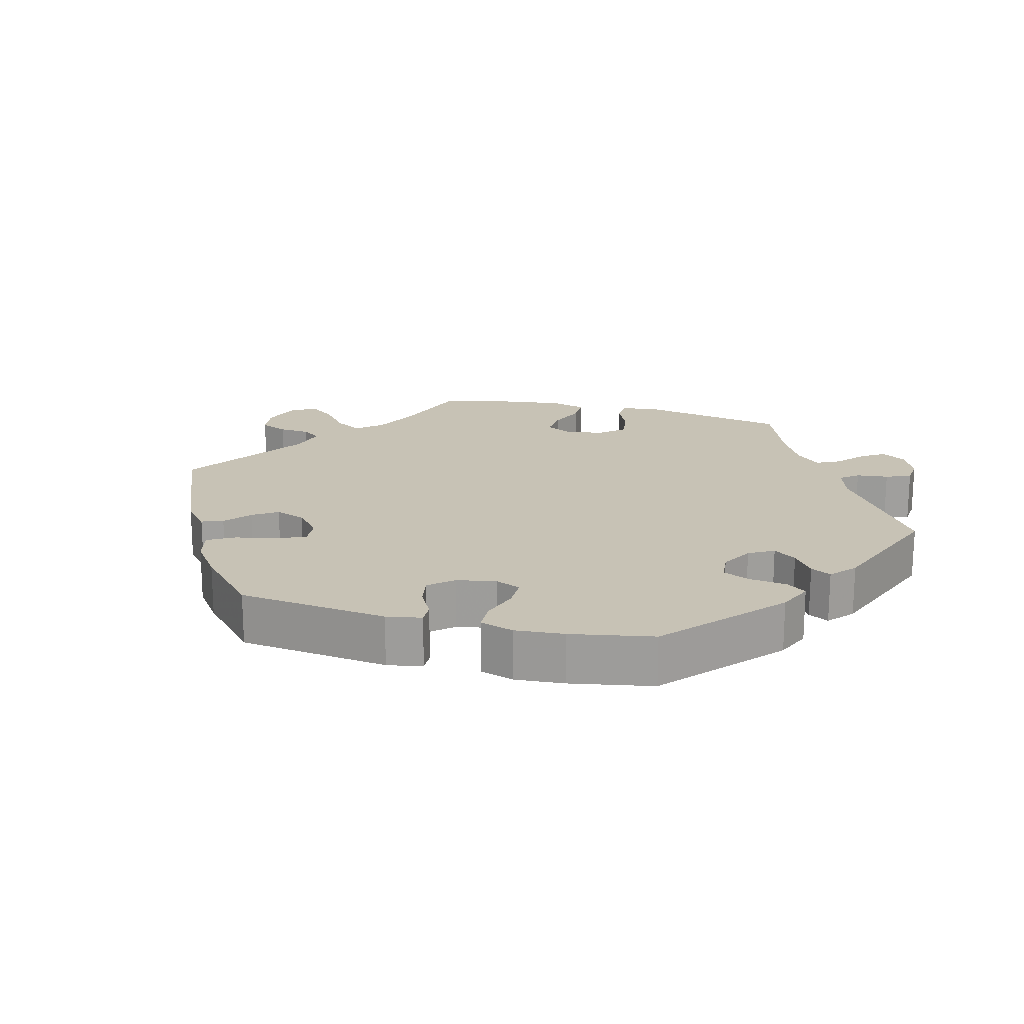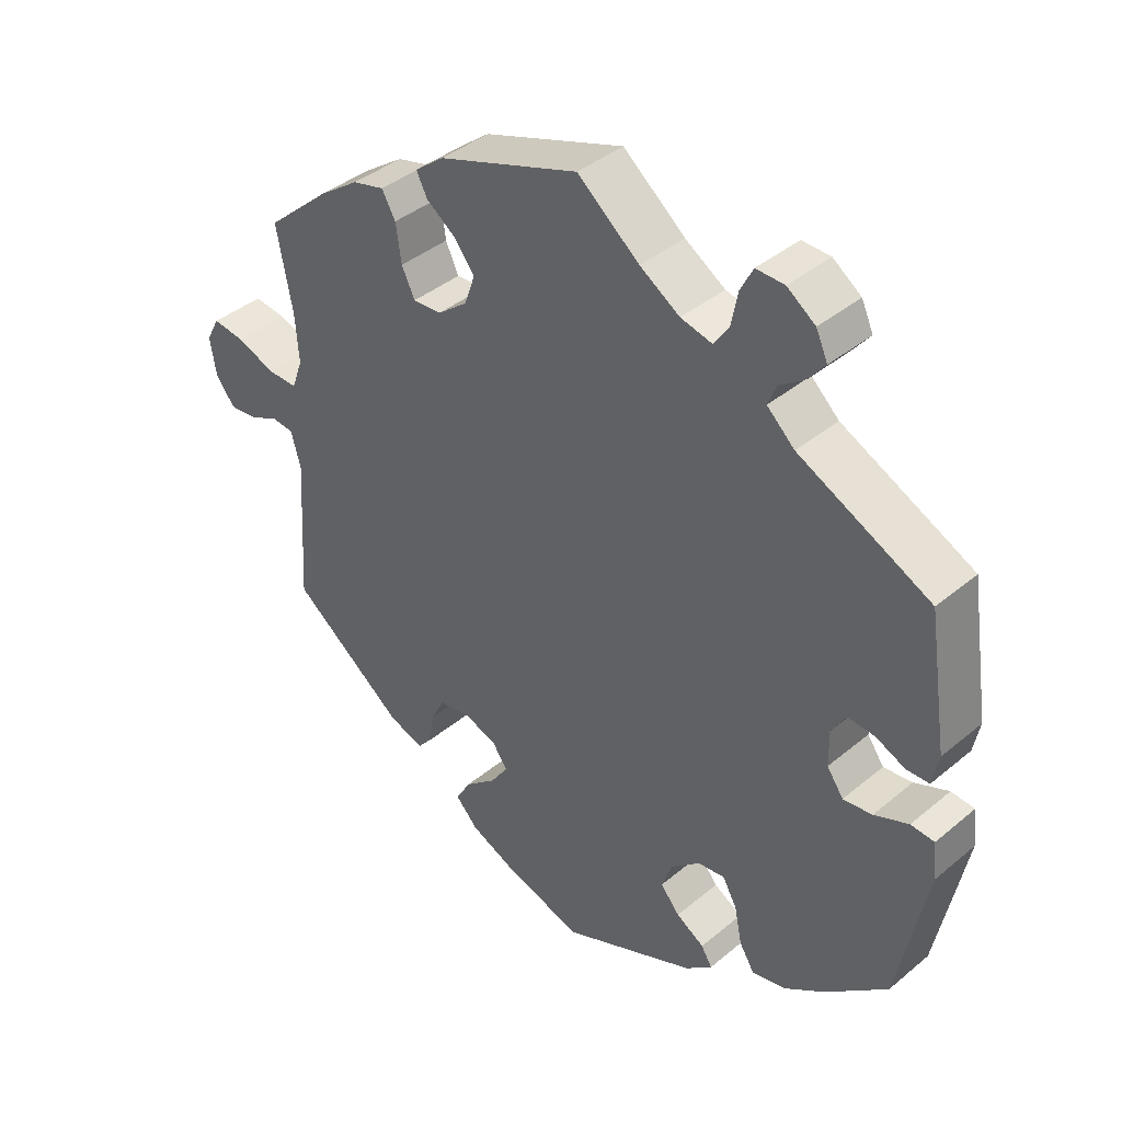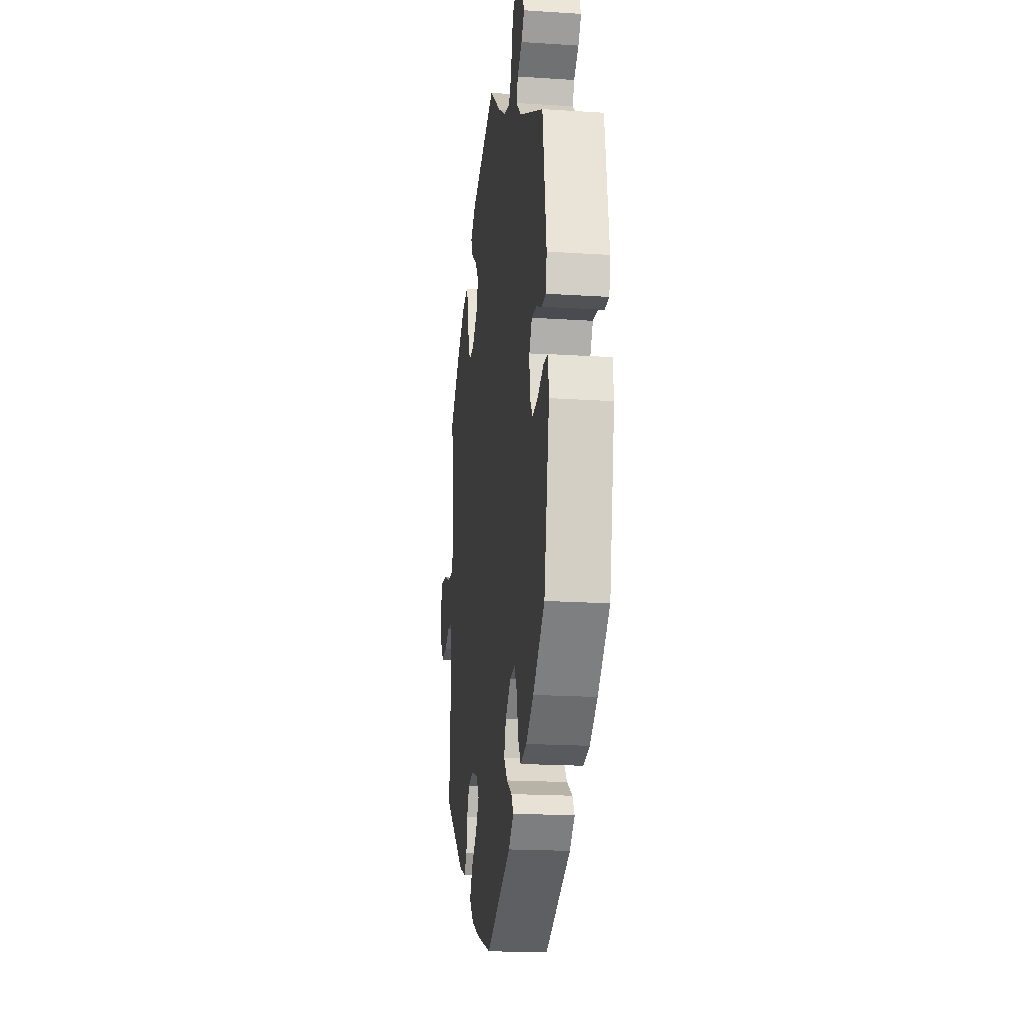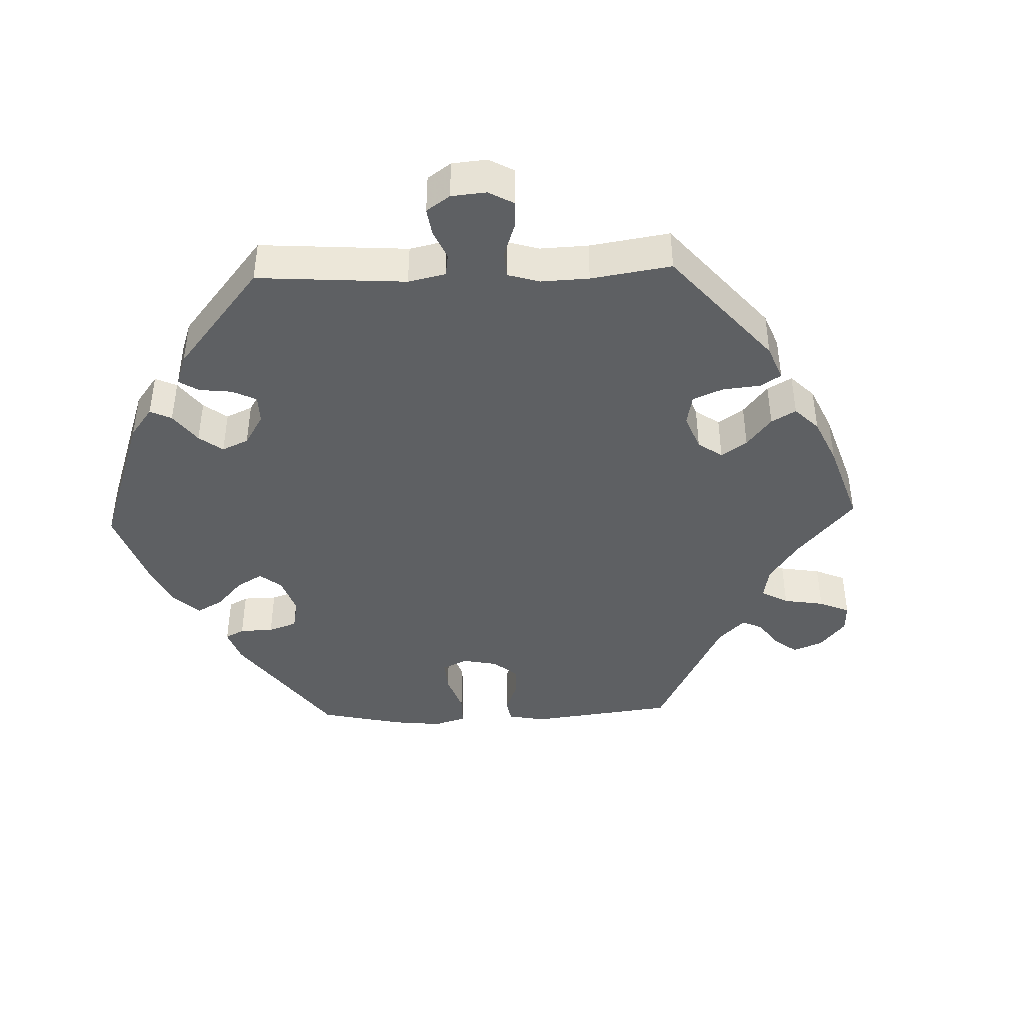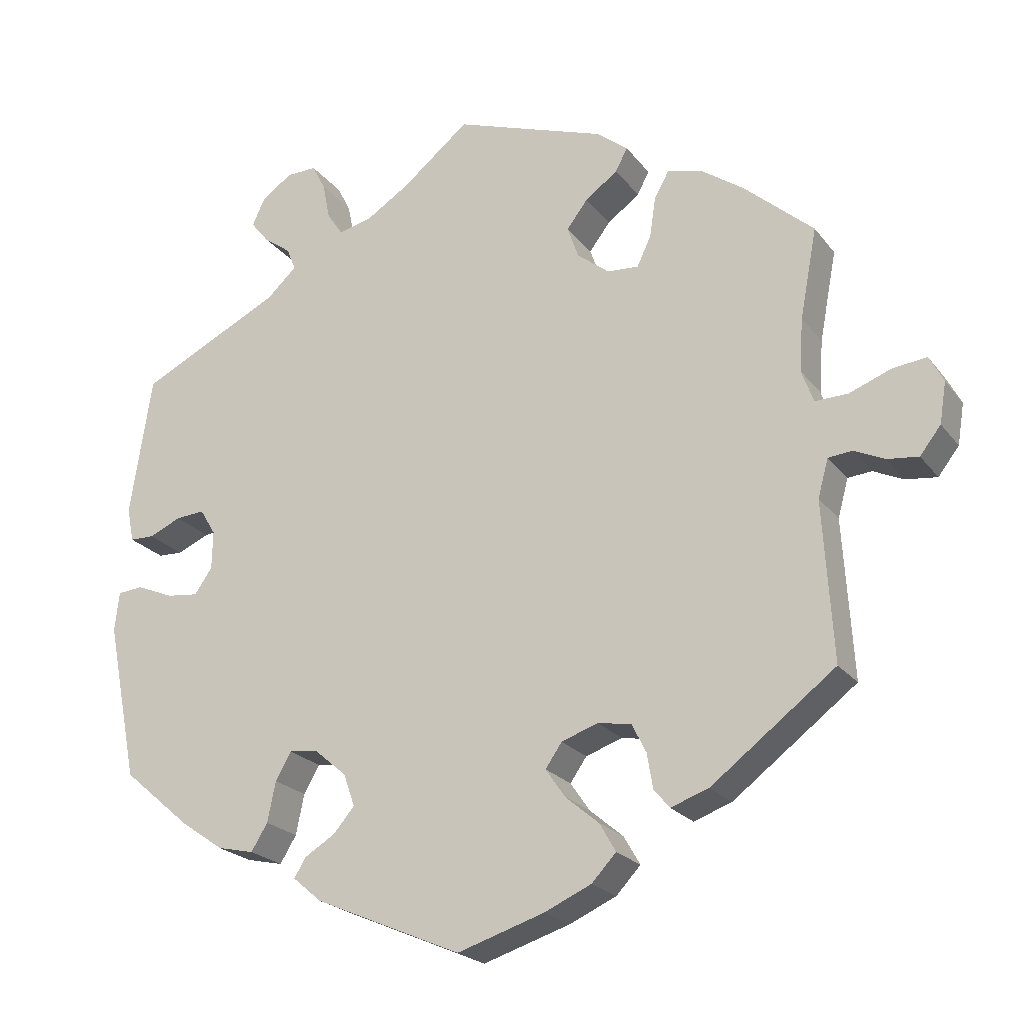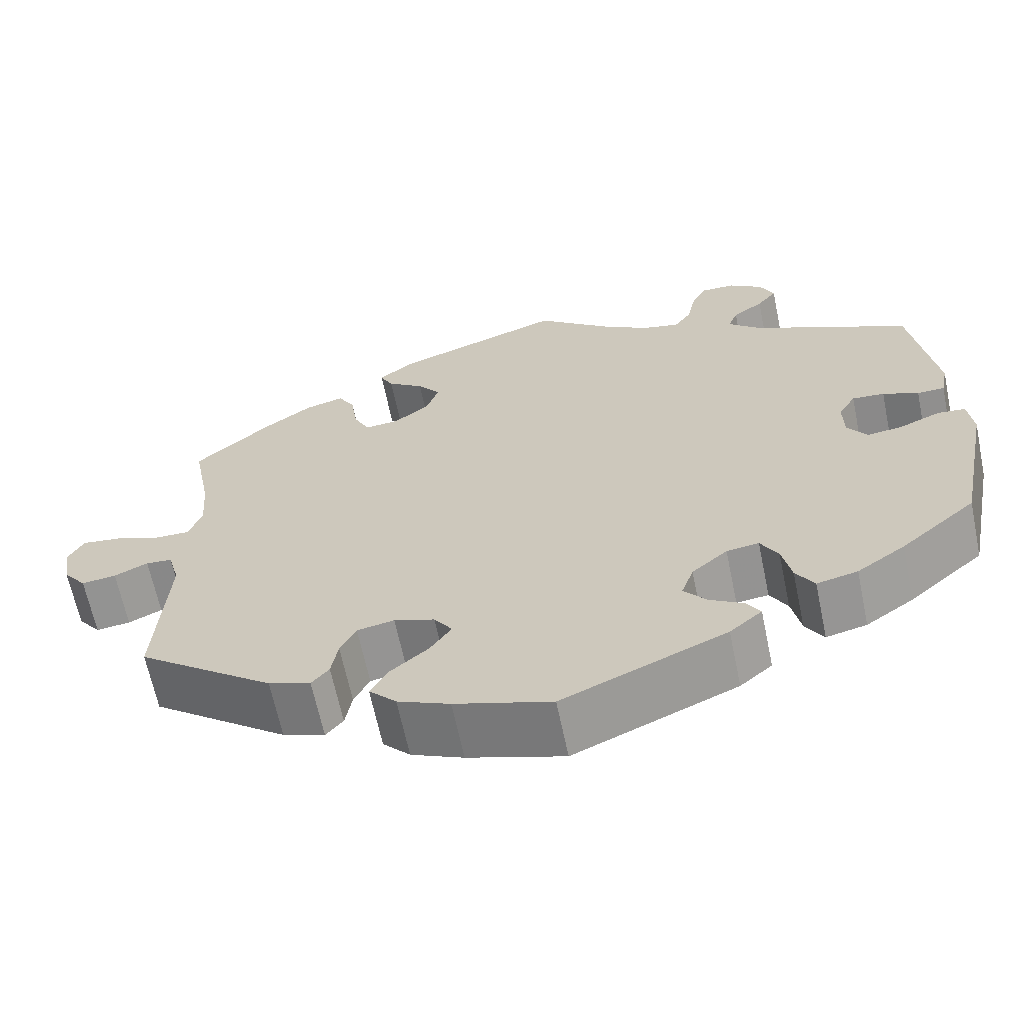
<metadata>
{"format":"obj","ext":"obj","renderer":"f3d","projection":"perspective","resolution":1024,"background":"white","views":[{"elev":19.0,"azim":-135.1,"up":"+Y"},{"elev":40.0,"azim":-135.7,"up":"+Z"},{"elev":-18.9,"azim":-97.1,"up":"+Z"},{"elev":-42.5,"azim":-28.0,"up":"+Y"},{"elev":-22.2,"azim":27.1,"up":"+Z"},{"elev":-64.8,"azim":-168.2,"up":"+Z"}]}
</metadata>
<code>
v 0.203 0.07 0.507
v 0.245 0.07 0.474
v 0.229 0.07 0.443
v 0.185 0.07 0.411
v 0.157 0.07 0.374
v 0.172 0.07 0.331
v 0.215 0.07 0.297
v 0.257 0.07 0.294
v 0.276 0.07 0.334
v 0.284 0.07 0.389
v 0.304 0.07 0.424
v 0.35 0.07 0.412
v 0.408 0.07 0.371
v 0.501 0.07 0.289
v 0.478 0.07 0.168
v 0.473 0.07 0.097
v 0.489 0.07 0.053
v 0.533 0.07 0.054
v 0.588 0.07 0.075
v 0.635 0.07 0.081
v 0.654 0.07 0.045
v 0.645 0.07 -0.01
v 0.617 0.07 -0.046
v 0.575 0.07 -0.041
v 0.534 0.07 -0.022
v 0.502 0.07 -0.025
v 0.488 0.07 -0.076
v 0.501 0.07 -0.289
v 0.335 0.07 -0.415
v 0.284 0.07 -0.433
v 0.263 0.07 -0.408
v 0.255 0.07 -0.361
v 0.236 0.07 -0.323
v 0.191 0.07 -0.315
v 0.142 0.07 -0.332
v 0.12 0.07 -0.364
v 0.146 0.07 -0.402
v 0.191 0.07 -0.44
v 0.213 0.07 -0.478
v 0.18 0.07 -0.513
v 0.117 0.07 -0.541
v 0 0.07 -0.578
v -0.197 0.07 -0.493
v -0.236 0.07 -0.46
v -0.22 0.07 -0.434
v -0.179 0.07 -0.409
v -0.151 0.07 -0.376
v -0.166 0.07 -0.333
v -0.209 0.07 -0.296
v -0.248 0.07 -0.291
v -0.269 0.07 -0.328
v -0.28 0.07 -0.382
v -0.302 0.07 -0.418
v -0.351 0.07 -0.407
v -0.409 0.07 -0.367
v -0.5 0.07 -0.289
v -0.542 0.07 -0.077
v -0.536 0.07 -0.024
v -0.502 0.07 -0.021
v -0.452 0.07 -0.042
v -0.41 0.07 -0.047
v -0.386 0.07 -0.013
v -0.385 0.07 0.039
v -0.406 0.07 0.074
v -0.445 0.07 0.071
v -0.488 0.07 0.052
v -0.521 0.07 0.053
v -0.53 0.07 0.099
v -0.501 0.07 0.288
v -0.31 0.07 0.382
v -0.27 0.07 0.419
v -0.282 0.07 0.449
v -0.319 0.07 0.476
v -0.343 0.07 0.506
v -0.326 0.07 0.543
v -0.285 0.07 0.572
v -0.244 0.07 0.573
v -0.226 0.07 0.538
v -0.216 0.07 0.488
v -0.195 0.07 0.457
v -0.149 0.07 0.468
v -0.091 0.07 0.505
v -0.001 0.07 0.578
v 0.203 0 0.507
v 0.245 0 0.474
v 0.229 0 0.443
v 0.185 0 0.411
v 0.157 0 0.374
v 0.172 0 0.331
v 0.215 0 0.297
v 0.257 0 0.294
v 0.276 0 0.334
v 0.284 0 0.389
v 0.304 0 0.424
v 0.35 0 0.412
v 0.408 0 0.371
v 0.501 0 0.289
v 0.478 0 0.168
v 0.473 0 0.097
v 0.489 0 0.053
v 0.533 0 0.054
v 0.588 0 0.075
v 0.635 0 0.081
v 0.654 0 0.045
v 0.645 0 -0.01
v 0.617 0 -0.046
v 0.575 0 -0.041
v 0.534 0 -0.022
v 0.502 0 -0.025
v 0.488 0 -0.076
v 0.501 0 -0.289
v 0.335 0 -0.415
v 0.284 0 -0.433
v 0.263 0 -0.408
v 0.255 0 -0.361
v 0.236 0 -0.323
v 0.191 0 -0.315
v 0.142 0 -0.332
v 0.12 0 -0.364
v 0.146 0 -0.402
v 0.191 0 -0.44
v 0.213 0 -0.478
v 0.18 0 -0.513
v 0.117 0 -0.541
v 0 0 -0.578
v -0.197 0 -0.493
v -0.236 0 -0.46
v -0.22 0 -0.434
v -0.179 0 -0.409
v -0.151 0 -0.376
v -0.166 0 -0.333
v -0.209 0 -0.296
v -0.248 0 -0.291
v -0.269 0 -0.328
v -0.28 0 -0.382
v -0.302 0 -0.418
v -0.351 0 -0.407
v -0.409 0 -0.367
v -0.5 0 -0.289
v -0.542 0 -0.077
v -0.536 0 -0.024
v -0.502 0 -0.021
v -0.452 0 -0.042
v -0.41 0 -0.047
v -0.386 0 -0.013
v -0.385 0 0.039
v -0.406 0 0.074
v -0.445 0 0.071
v -0.488 0 0.052
v -0.521 0 0.053
v -0.53 0 0.099
v -0.501 0 0.288
v -0.31 0 0.382
v -0.27 0 0.419
v -0.282 0 0.449
v -0.319 0 0.476
v -0.343 0 0.506
v -0.326 0 0.543
v -0.285 0 0.572
v -0.244 0 0.573
v -0.226 0 0.538
v -0.216 0 0.488
v -0.195 0 0.457
v -0.149 0 0.468
v -0.091 0 0.505
v -0.001 0 0.578
f 82 83 1 2
f 81 82 2 3
f 80 81 3 4
f 76 77 78 79
f 76 79 80
f 75 76 80
f 72 73 74 75
f 72 75 80
f 71 72 80 4
f 67 68 69 70
f 65 66 67 70
f 64 65 70 71
f 63 64 71 4
f 57 58 59 60
f 57 60 61
f 56 57 61
f 55 56 61 62
f 51 52 53 54
f 50 51 54 55
f 43 44 45 46
f 43 46 47
f 42 43 47
f 41 42 47 48
f 37 38 39 40
f 36 37 40 41
f 29 30 31 32
f 27 28 29 32
f 26 27 32 33
f 22 23 24 25
f 22 25 26
f 21 22 26
f 18 19 20 21
f 17 18 21 26
f 16 17 26 33
f 12 13 14 15
f 9 10 11 12
f 8 9 12 15
f 7 8 15 16
f 62 63 4 5
f 50 55 62 5
f 49 50 5 6
f 36 41 48 49
f 35 36 49 6
f 34 35 6 7
f 7 16 33 34
f 85 84 166 165
f 86 85 165 164
f 87 86 164 163
f 162 161 160 159
f 163 162 159
f 163 159 158
f 158 157 156 155
f 163 158 155
f 87 163 155 154
f 153 152 151 150
f 153 150 149 148
f 154 153 148 147
f 87 154 147 146
f 143 142 141 140
f 144 143 140
f 144 140 139
f 145 144 139 138
f 137 136 135 134
f 138 137 134 133
f 129 128 127 126
f 130 129 126
f 130 126 125
f 131 130 125 124
f 123 122 121 120
f 124 123 120 119
f 115 114 113 112
f 115 112 111 110
f 116 115 110 109
f 108 107 106 105
f 109 108 105
f 109 105 104
f 104 103 102 101
f 109 104 101 100
f 116 109 100 99
f 98 97 96 95
f 95 94 93 92
f 98 95 92 91
f 99 98 91 90
f 88 87 146 145
f 88 145 138 133
f 89 88 133 132
f 132 131 124 119
f 89 132 119 118
f 90 89 118 117
f 117 116 99 90
f 1 84 85 2
f 2 85 86 3
f 3 86 87 4
f 4 87 88 5
f 5 88 89 6
f 6 89 90 7
f 7 90 91 8
f 8 91 92 9
f 9 92 93 10
f 10 93 94 11
f 11 94 95 12
f 12 95 96 13
f 13 96 97 14
f 14 97 98 15
f 15 98 99 16
f 16 99 100 17
f 17 100 101 18
f 18 101 102 19
f 19 102 103 20
f 20 103 104 21
f 21 104 105 22
f 22 105 106 23
f 23 106 107 24
f 24 107 108 25
f 25 108 109 26
f 26 109 110 27
f 27 110 111 28
f 28 111 112 29
f 29 112 113 30
f 30 113 114 31
f 31 114 115 32
f 32 115 116 33
f 33 116 117 34
f 34 117 118 35
f 35 118 119 36
f 36 119 120 37
f 37 120 121 38
f 38 121 122 39
f 39 122 123 40
f 40 123 124 41
f 41 124 125 42
f 42 125 126 43
f 43 126 127 44
f 44 127 128 45
f 45 128 129 46
f 46 129 130 47
f 47 130 131 48
f 48 131 132 49
f 49 132 133 50
f 50 133 134 51
f 51 134 135 52
f 52 135 136 53
f 53 136 137 54
f 54 137 138 55
f 55 138 139 56
f 56 139 140 57
f 57 140 141 58
f 58 141 142 59
f 59 142 143 60
f 60 143 144 61
f 61 144 145 62
f 62 145 146 63
f 63 146 147 64
f 64 147 148 65
f 65 148 149 66
f 66 149 150 67
f 67 150 151 68
f 68 151 152 69
f 69 152 153 70
f 70 153 154 71
f 71 154 155 72
f 72 155 156 73
f 73 156 157 74
f 74 157 158 75
f 75 158 159 76
f 76 159 160 77
f 77 160 161 78
f 78 161 162 79
f 79 162 163 80
f 80 163 164 81
f 81 164 165 82
f 82 165 166 83
f 83 166 84 1

</code>
